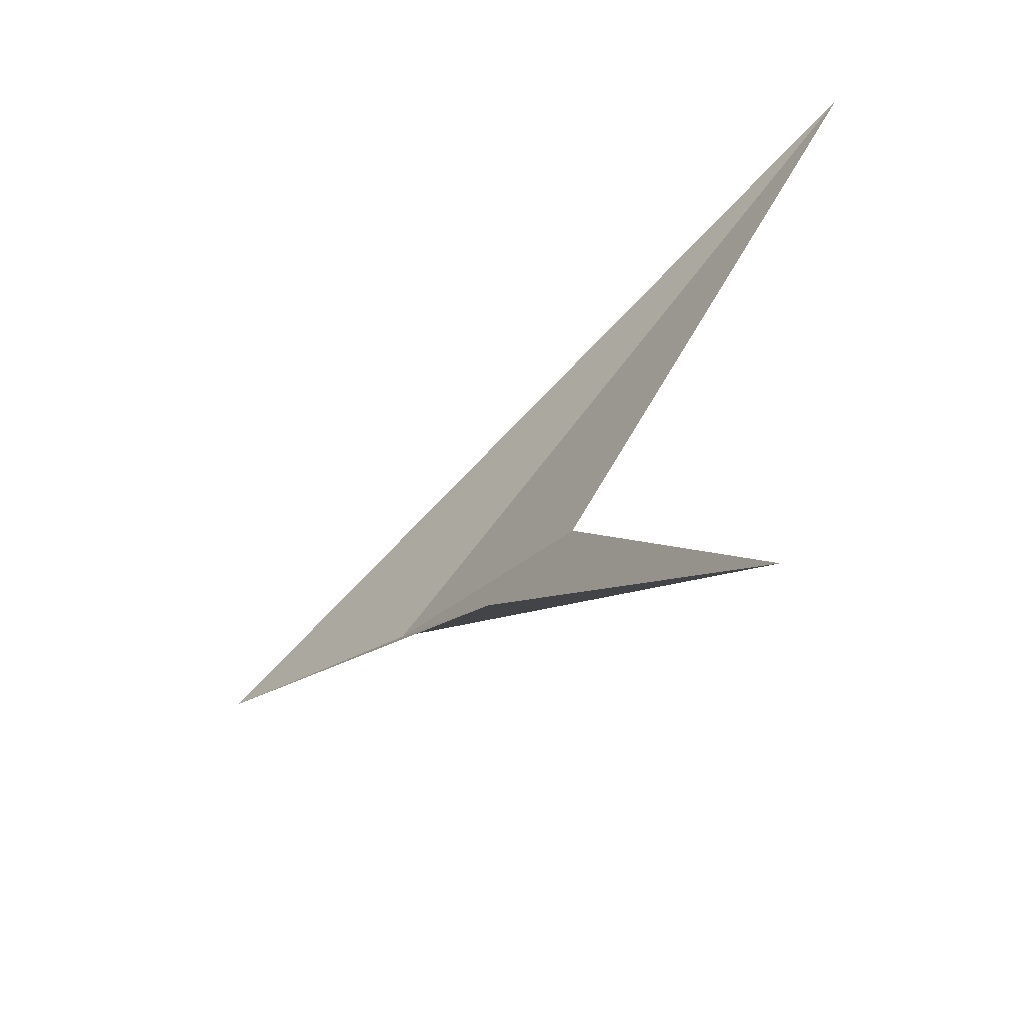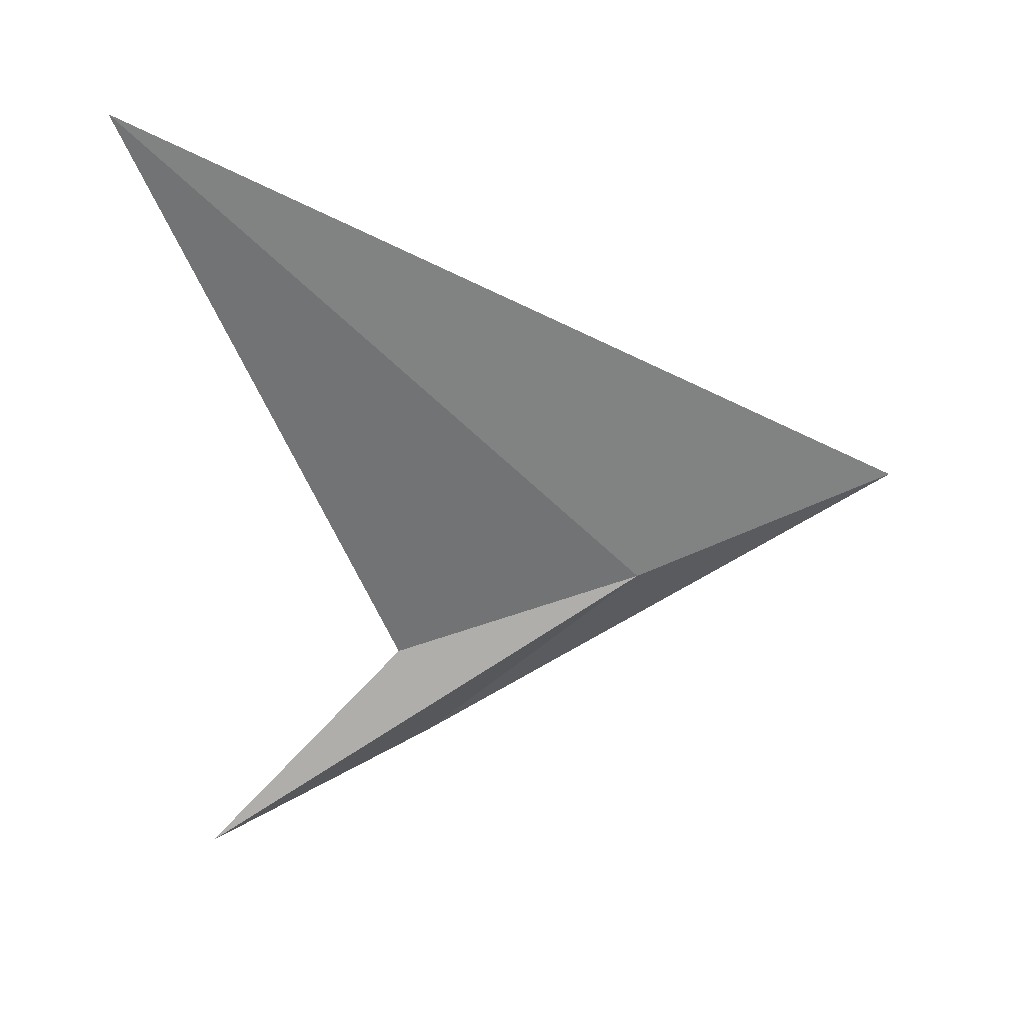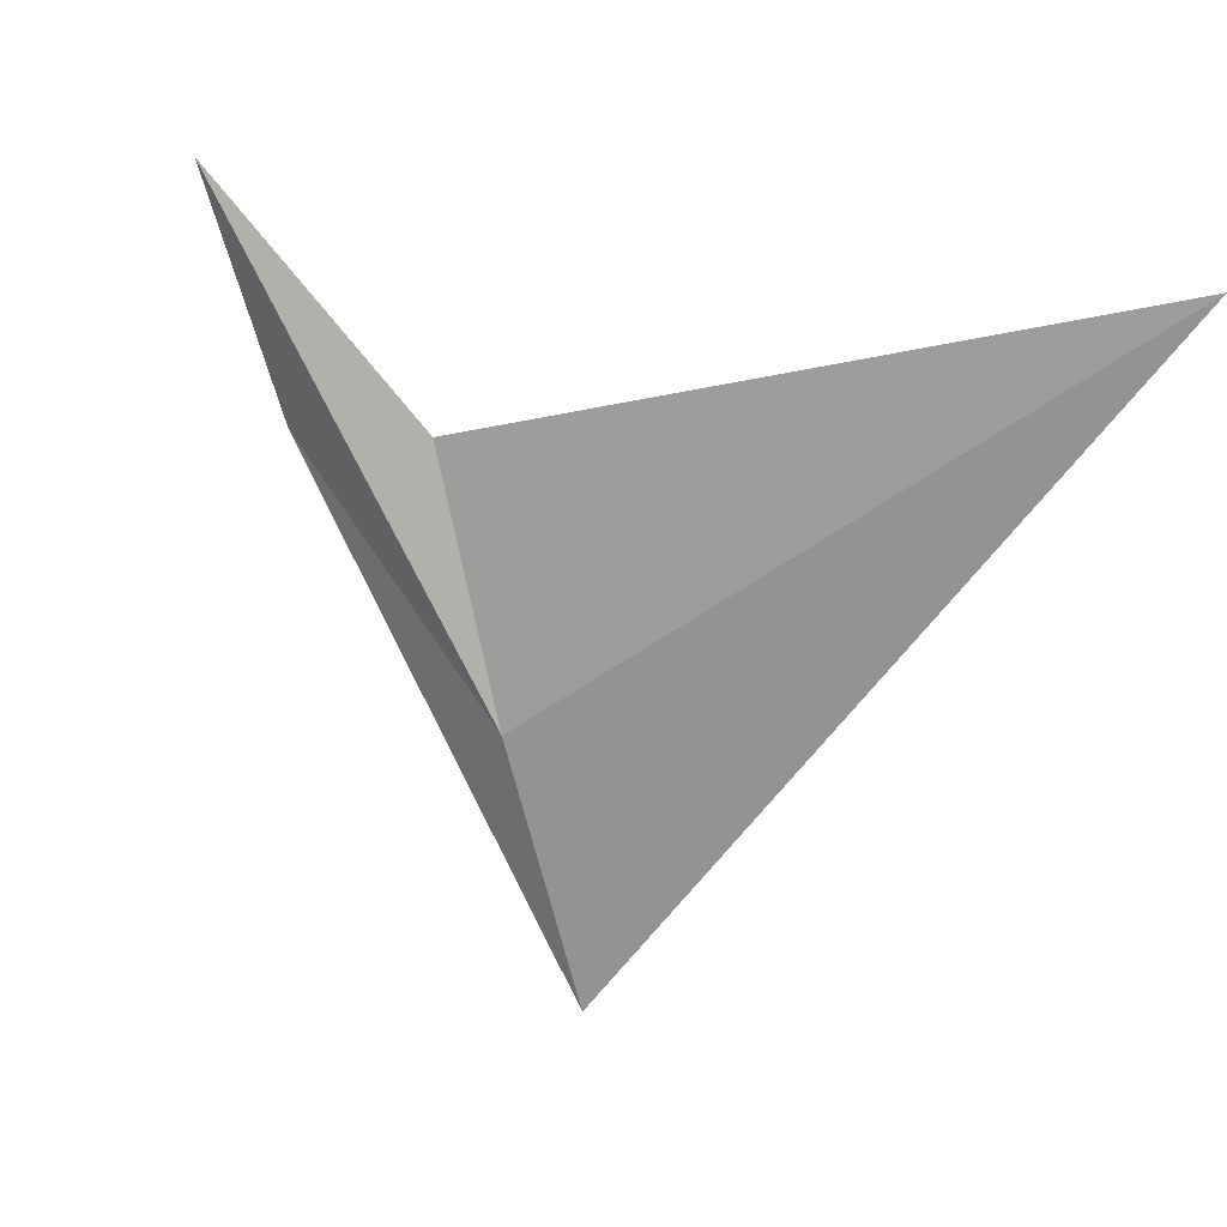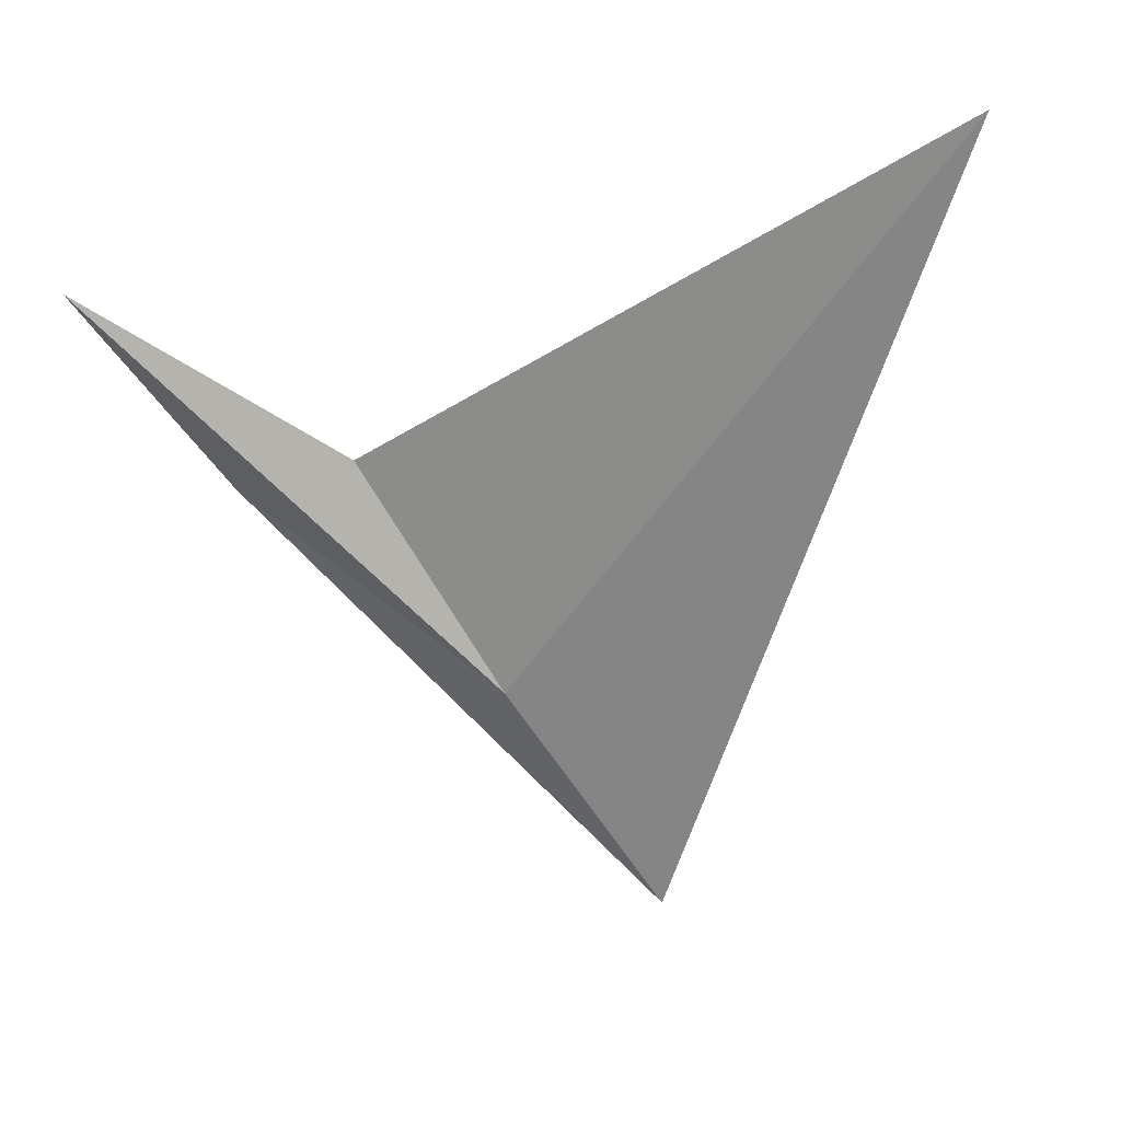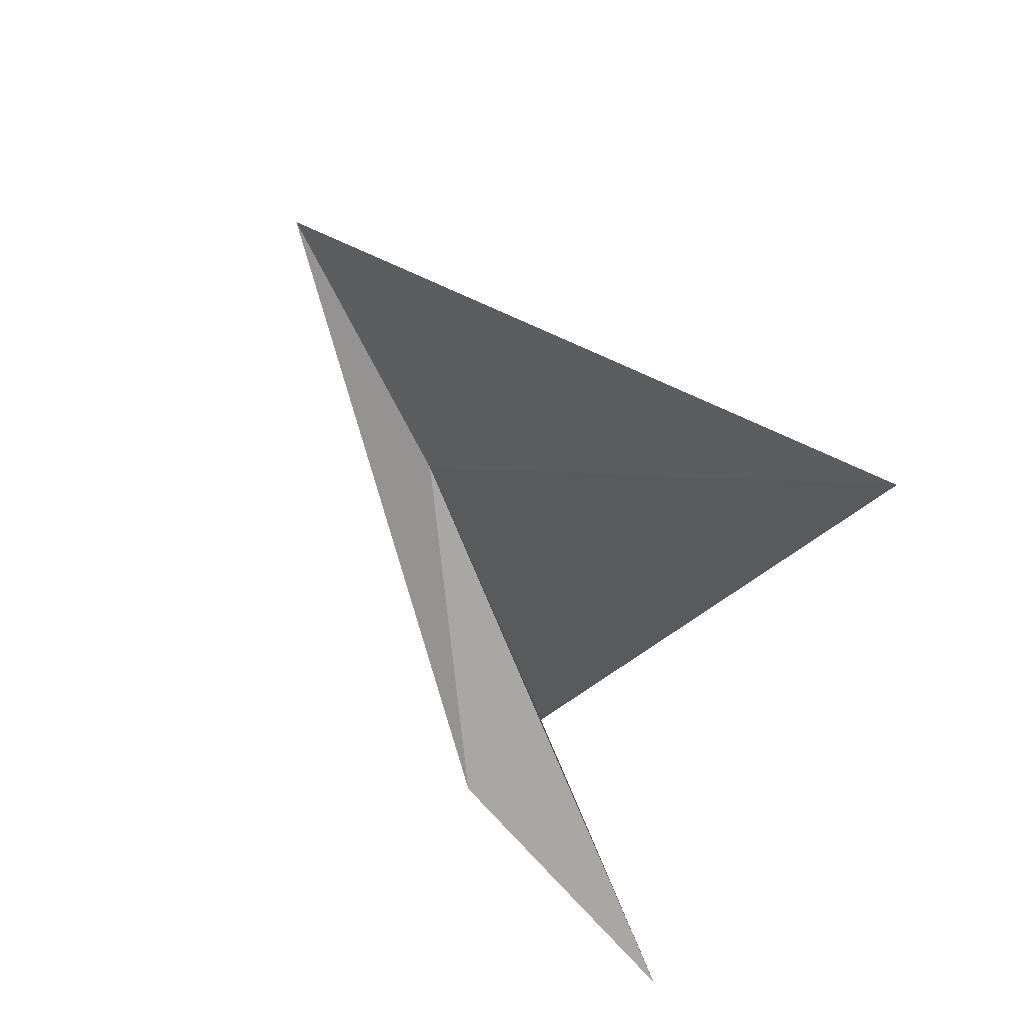
<metadata>
{"format":"obj","ext":"obj","renderer":"f3d","projection":"perspective","resolution":1024,"background":"white","views":[{"elev":-55.2,"azim":48.1,"up":"+Y"},{"elev":-67.6,"azim":177.3,"up":"+Z"},{"elev":-72.2,"azim":78.4,"up":"+Z"},{"elev":-69.2,"azim":97.7,"up":"+Z"},{"elev":53.0,"azim":60.0,"up":"+Y"}]}
</metadata>
<code>
v -6.538 -12.06 17.06
v -7.507 -11.59 17.1
v -5.717 -12.96 17.37
v -5.586 -12.47 17.13
v -4.534 -10.19 16.64
v -4.828 -13.37 17.07
f 1 3 2
f 1 5 4
f 1 2 5
f 1 6 3
f 1 4 6

</code>
